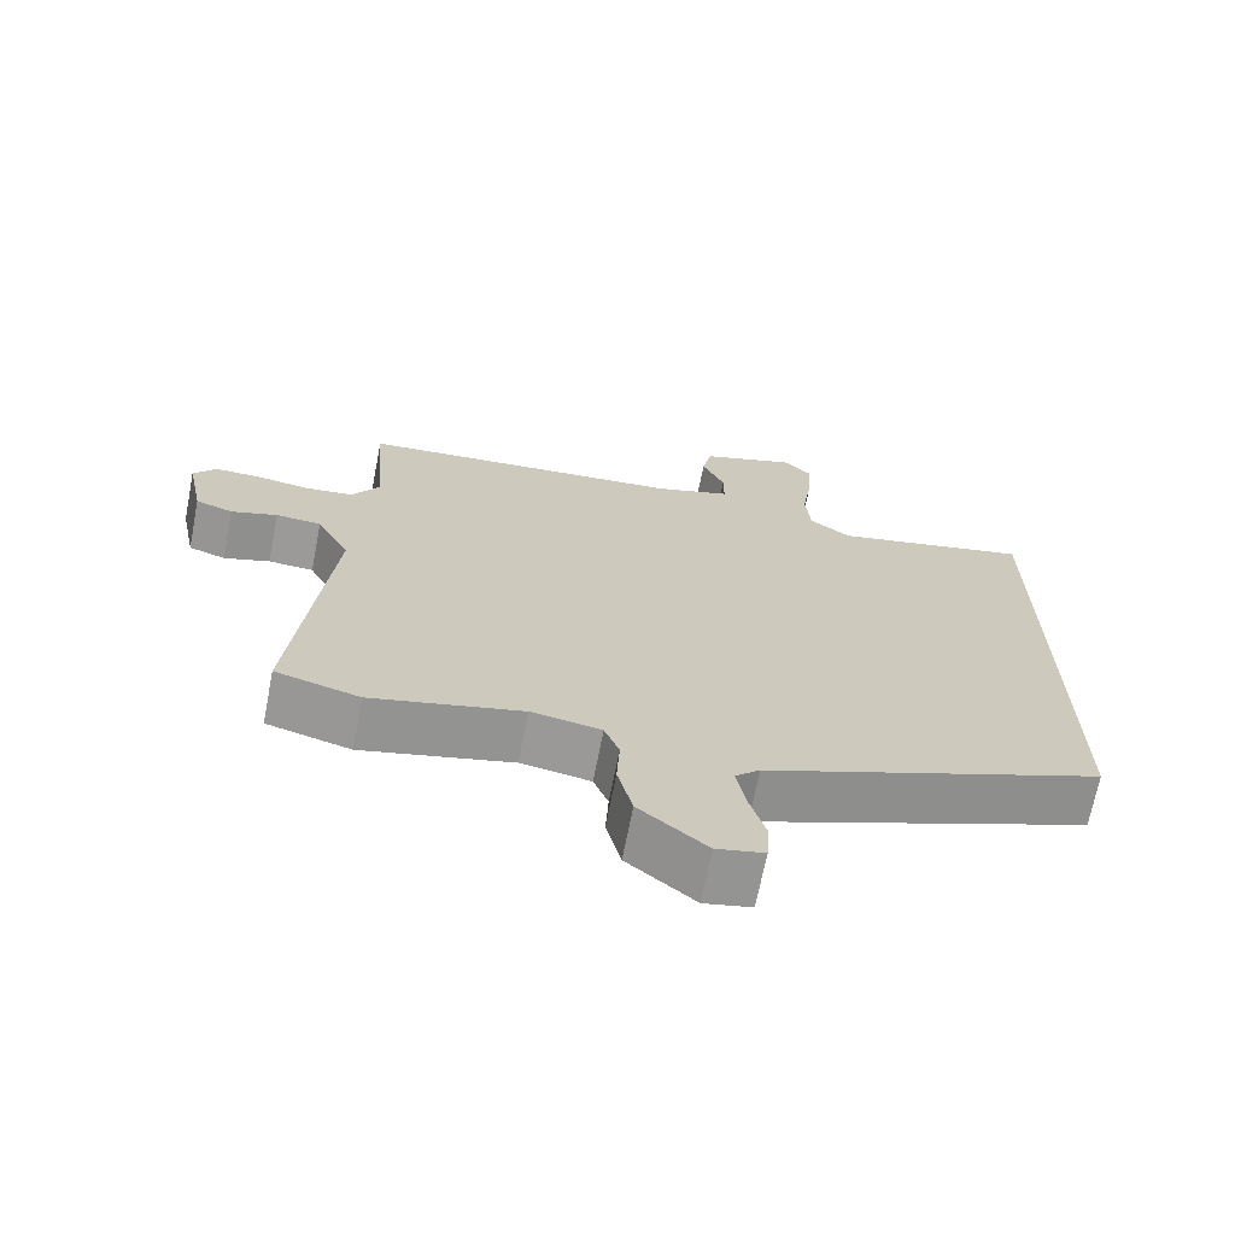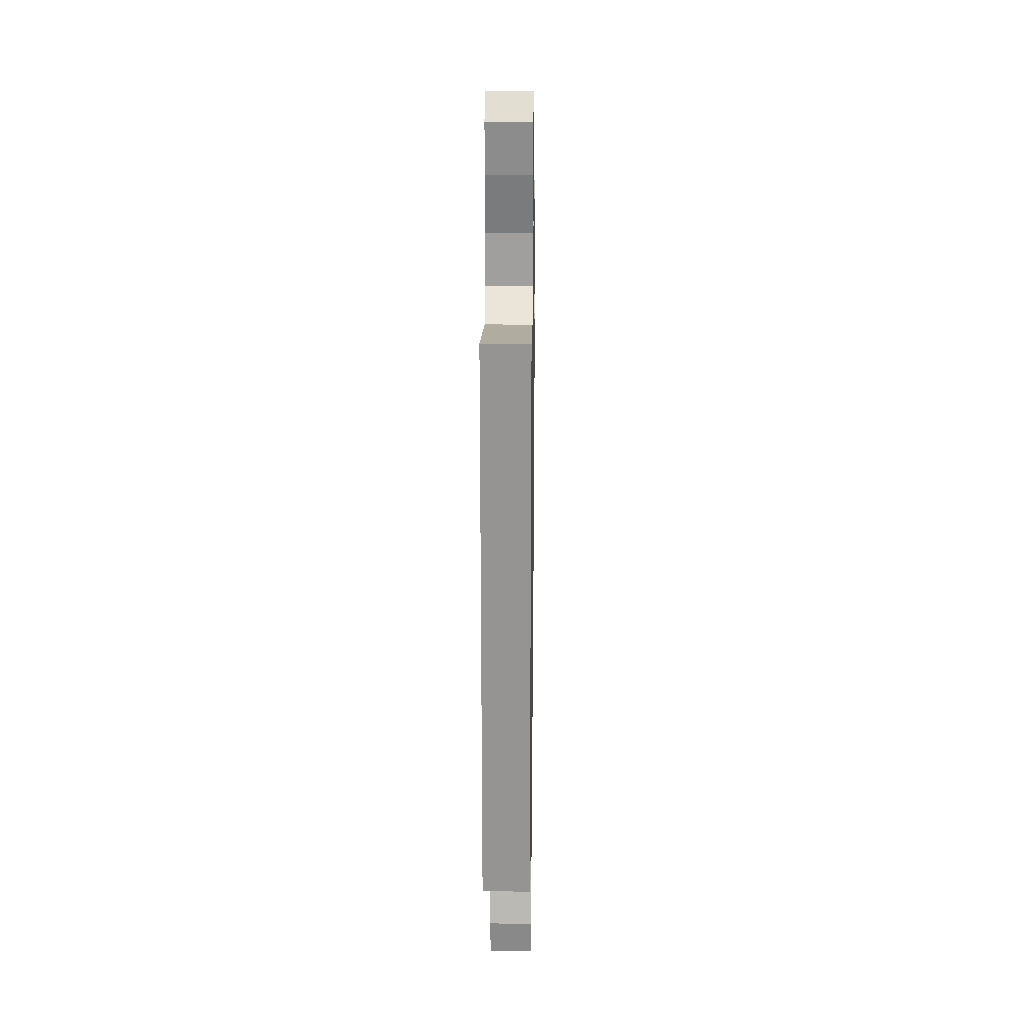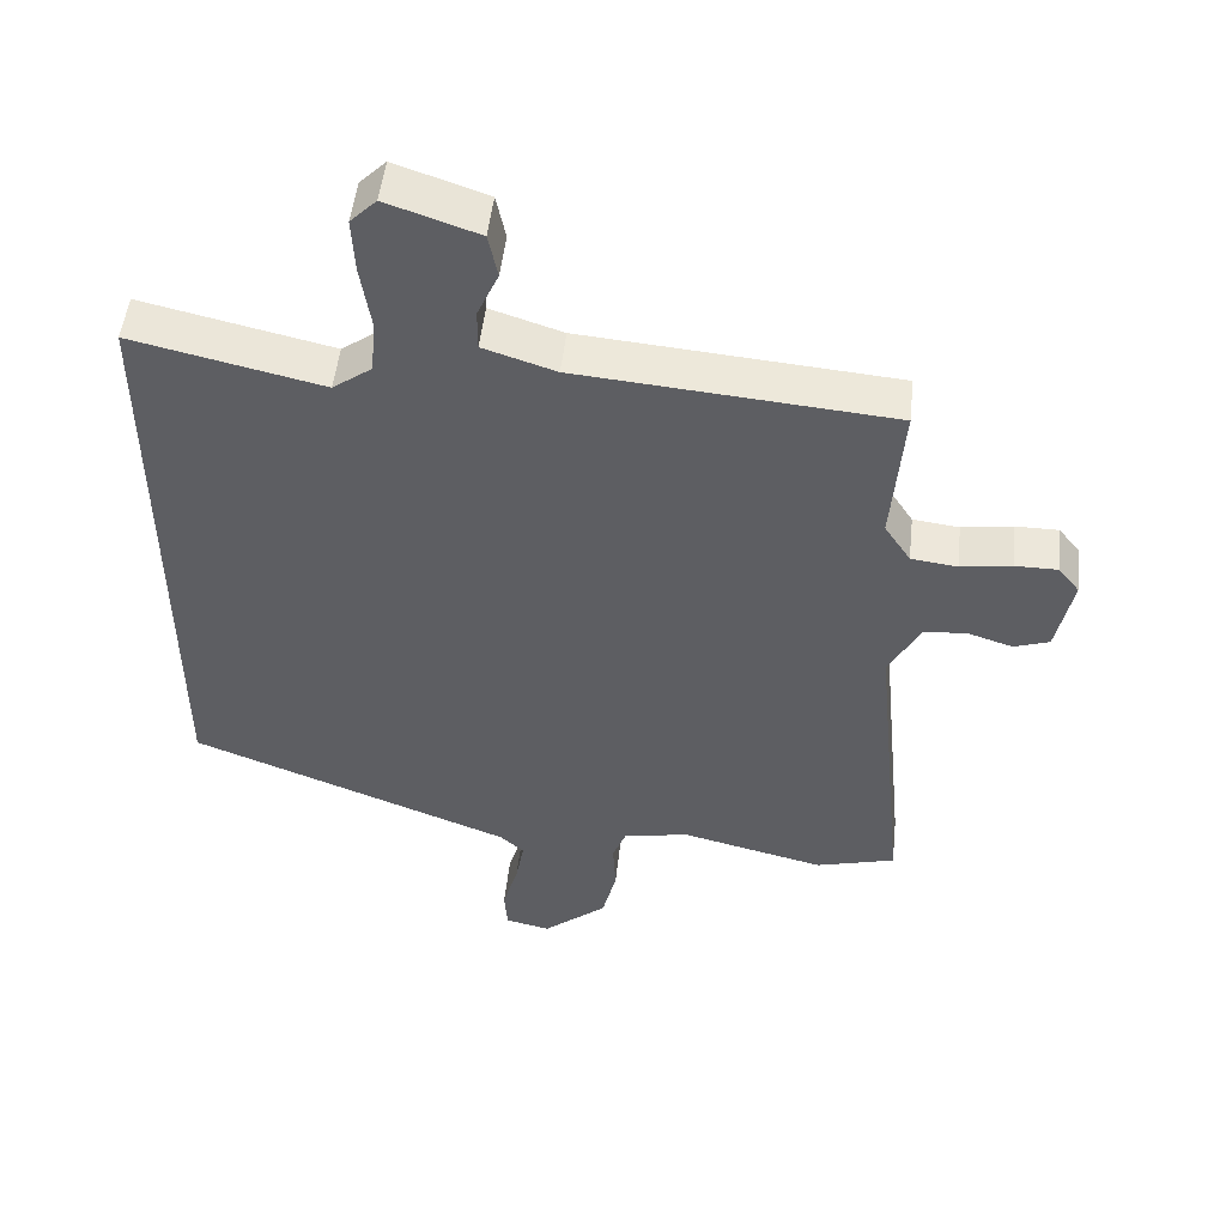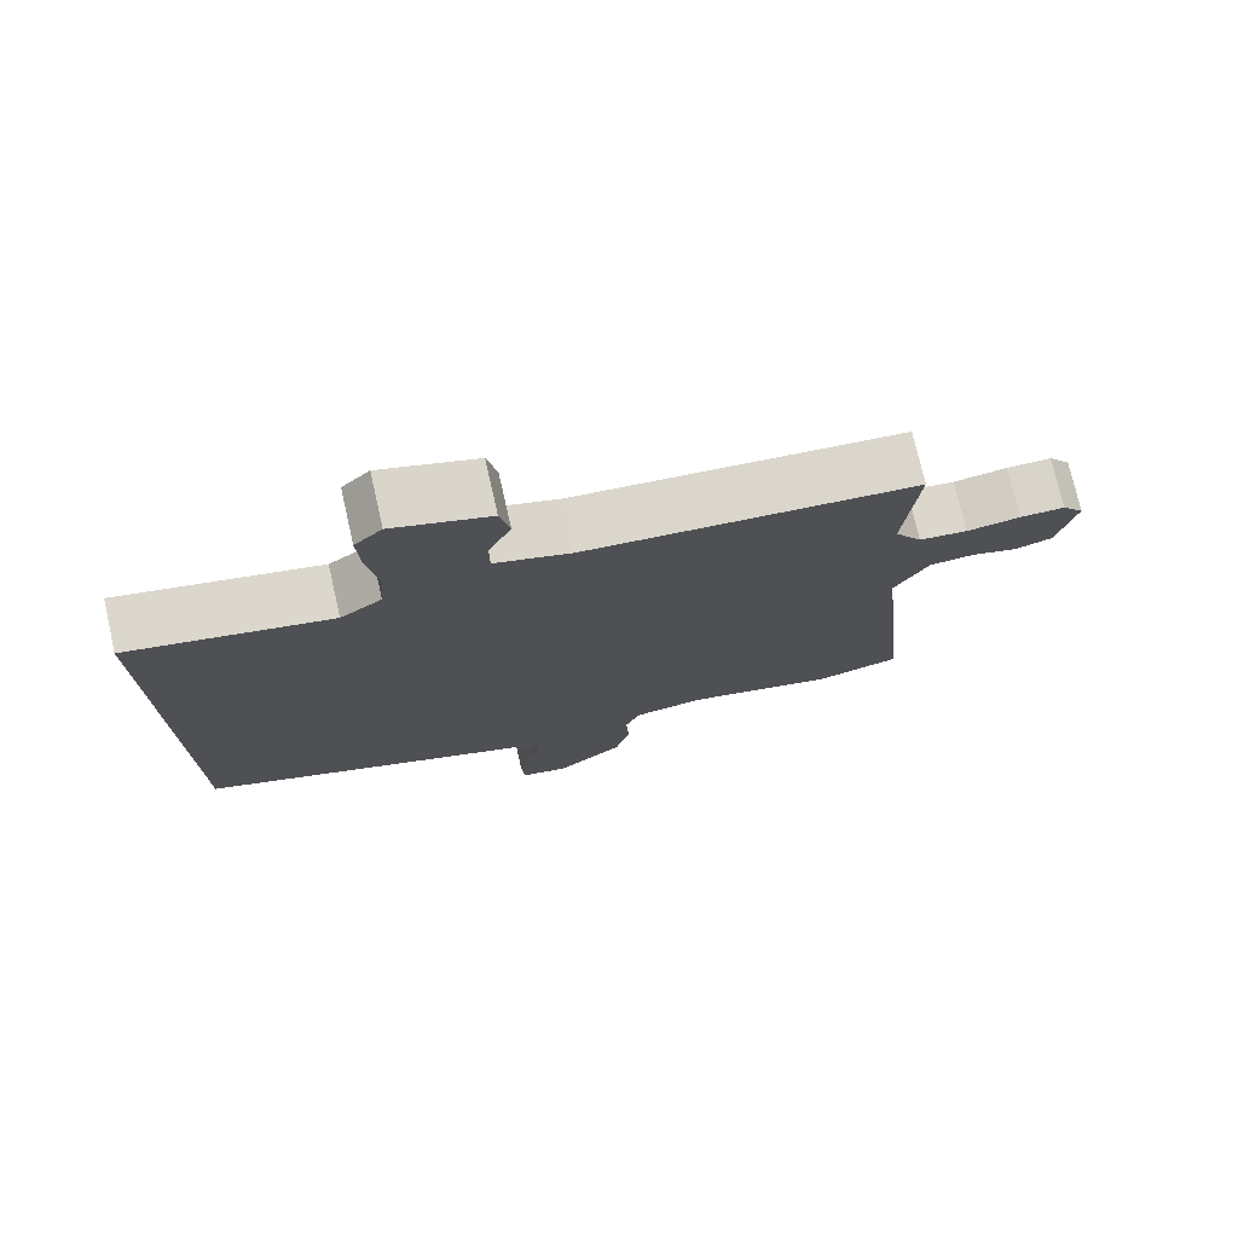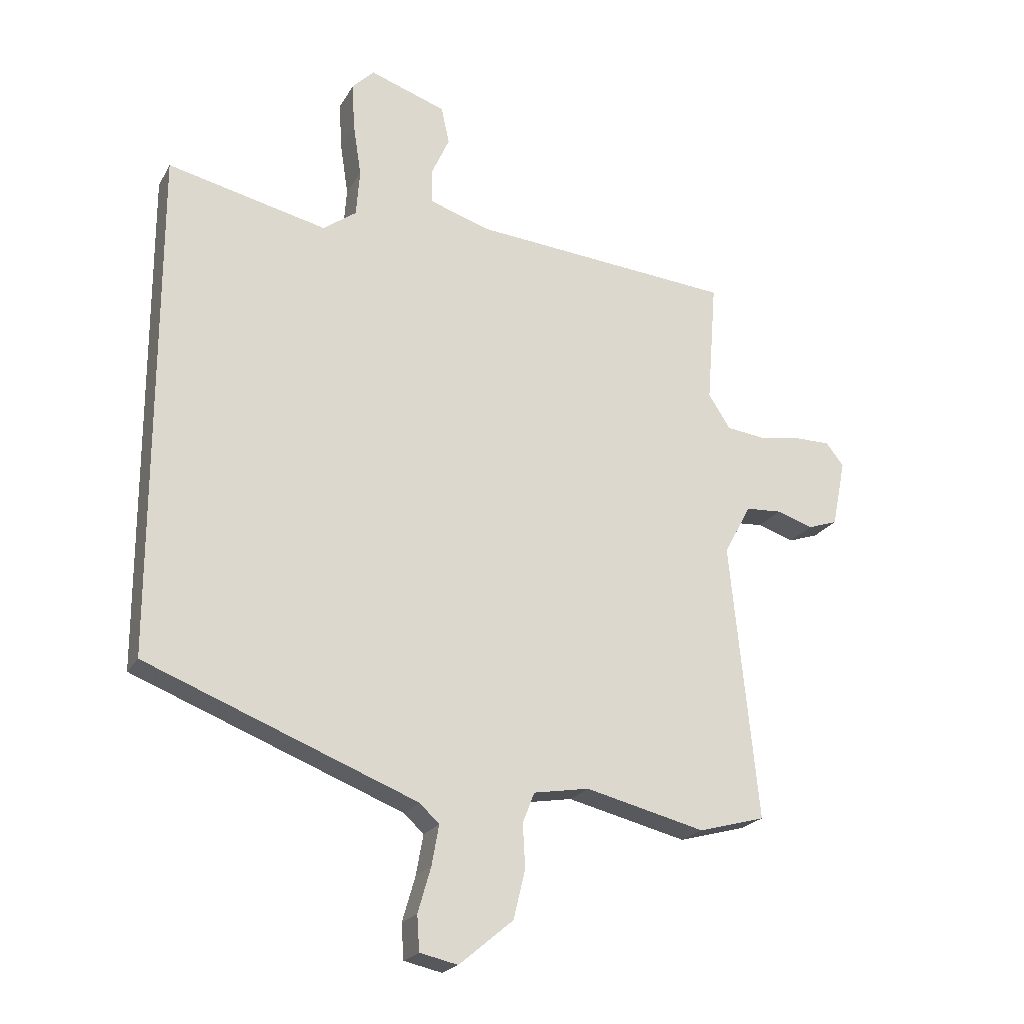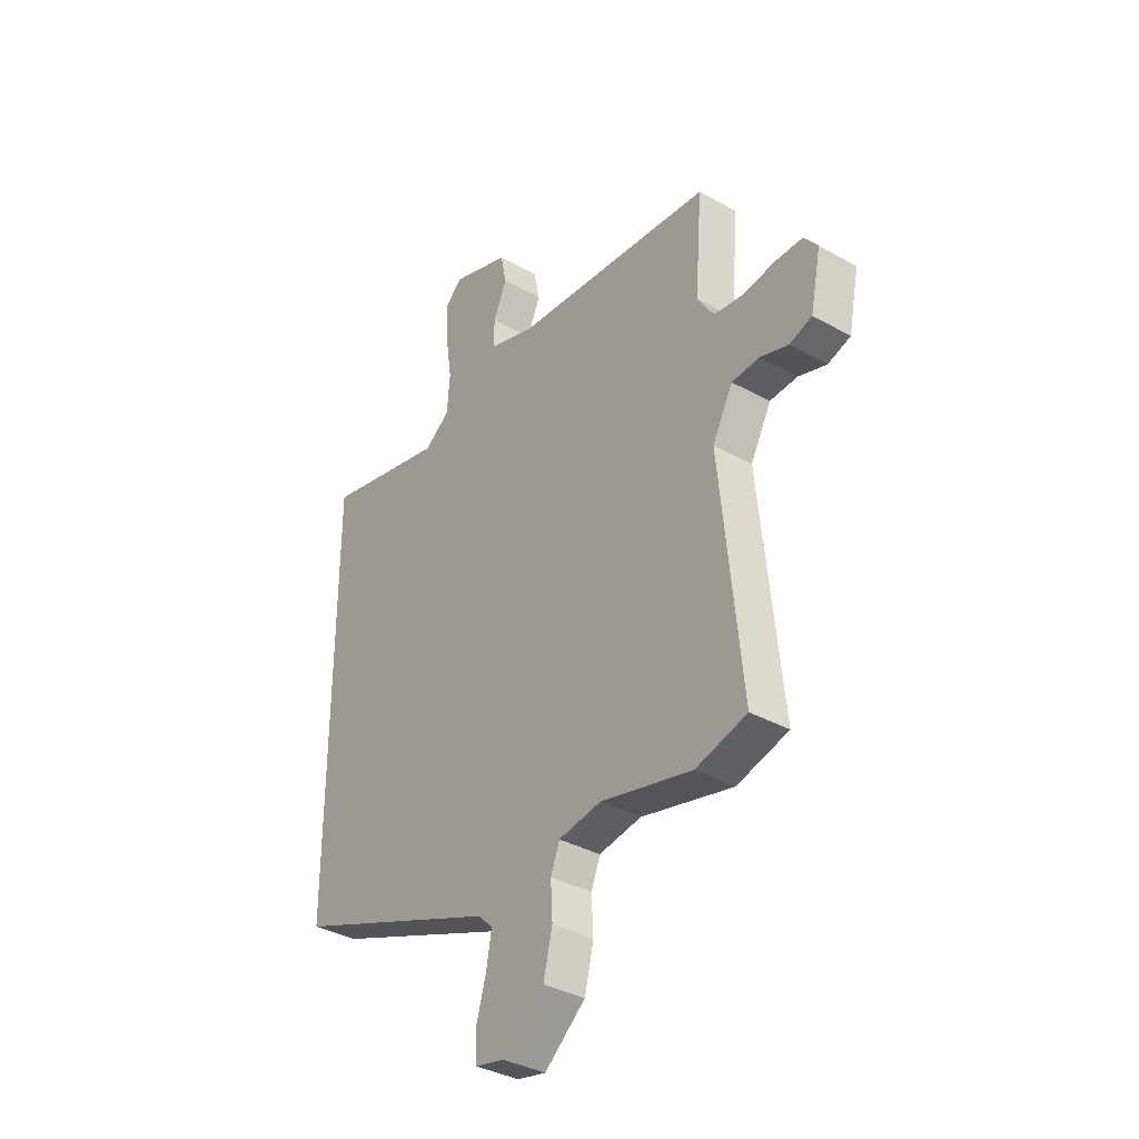
<metadata>
{"format":"obj","ext":"obj","renderer":"f3d","projection":"perspective","resolution":1024,"background":"white","views":[{"elev":-69.2,"azim":168.9,"up":"+Z"},{"elev":22.8,"azim":-89.2,"up":"+Z"},{"elev":50.5,"azim":6.3,"up":"+Z"},{"elev":75.6,"azim":-12.8,"up":"+Z"},{"elev":-21.9,"azim":-22.5,"up":"+Z"},{"elev":-35.9,"azim":53.5,"up":"+Z"}]}
</metadata>
<code>
v -0.5 0.07 -0.339
v -0.5 0.07 0.518
v -0.231 0.07 0.457
v -0.175 0.07 0.498
v -0.169 0.07 0.577
v -0.183 0.07 0.668
v -0.187 0.07 0.746
v -0.15 0.07 0.783
v -0.021 0.07 0.739
v -0.008 0.07 0.676
v -0.038 0.07 0.609
v -0.038 0.07 0.551
v 0.064 0.07 0.518
v 0.506 0.07 0.481
v 0.49 0.07 0.275
v 0.527 0.07 0.218
v 0.592 0.07 0.21
v 0.664 0.07 0.221
v 0.724 0.07 0.221
v 0.754 0.07 0.183
v 0.731 0.07 0.07
v 0.681 0.07 0.053
v 0.619 0.07 0.073
v 0.558 0.07 0.069
v 0.513 0.07 -0.016
v 0.56 0.07 -0.483
v 0.447 0.07 -0.514
v 0.245 0.07 -0.465
v 0.151 0.07 -0.481
v 0.131 0.07 -0.532
v 0.135 0.07 -0.606
v 0.115 0.07 -0.688
v 0.024 0.07 -0.764
v -0.04 0.07 -0.75
v -0.044 0.07 -0.691
v -0.022 0.07 -0.615
v -0.01 0.07 -0.548
v -0.043 0.07 -0.517
v -0.5 0 -0.339
v -0.5 0 0.518
v -0.231 0 0.457
v -0.175 0 0.498
v -0.169 0 0.577
v -0.183 0 0.668
v -0.187 0 0.746
v -0.15 0 0.783
v -0.021 0 0.739
v -0.008 0 0.676
v -0.038 0 0.609
v -0.038 0 0.551
v 0.064 0 0.518
v 0.506 0 0.481
v 0.49 0 0.275
v 0.527 0 0.218
v 0.592 0 0.21
v 0.664 0 0.221
v 0.724 0 0.221
v 0.754 0 0.183
v 0.731 0 0.07
v 0.681 0 0.053
v 0.619 0 0.073
v 0.558 0 0.069
v 0.513 0 -0.016
v 0.56 0 -0.483
v 0.447 0 -0.514
v 0.245 0 -0.465
v 0.151 0 -0.481
v 0.131 0 -0.532
v 0.135 0 -0.606
v 0.115 0 -0.688
v 0.024 0 -0.764
v -0.04 0 -0.75
v -0.044 0 -0.691
v -0.022 0 -0.615
v -0.01 0 -0.548
v -0.043 0 -0.517
f 33 34 35 36
f 33 36 37
f 30 31 32 33
f 29 30 33 37
f 25 26 27 28
f 24 25 28 29
f 20 21 22 23
f 20 23 24
f 17 18 19 20
f 16 17 20 24
f 15 16 24 29
f 13 14 15 29
f 8 9 10 11
f 8 11 12
f 5 6 7 8
f 4 5 8 12
f 3 4 12 13
f 38 1 2 3
f 29 37 38
f 3 13 29 38
f 74 73 72 71
f 75 74 71
f 71 70 69 68
f 75 71 68 67
f 66 65 64 63
f 67 66 63 62
f 61 60 59 58
f 62 61 58
f 58 57 56 55
f 62 58 55 54
f 67 62 54 53
f 67 53 52 51
f 49 48 47 46
f 50 49 46
f 46 45 44 43
f 50 46 43 42
f 51 50 42 41
f 41 40 39 76
f 76 75 67
f 76 67 51 41
f 1 39 40 2
f 2 40 41 3
f 3 41 42 4
f 4 42 43 5
f 5 43 44 6
f 6 44 45 7
f 7 45 46 8
f 8 46 47 9
f 9 47 48 10
f 10 48 49 11
f 11 49 50 12
f 12 50 51 13
f 13 51 52 14
f 14 52 53 15
f 15 53 54 16
f 16 54 55 17
f 17 55 56 18
f 18 56 57 19
f 19 57 58 20
f 20 58 59 21
f 21 59 60 22
f 22 60 61 23
f 23 61 62 24
f 24 62 63 25
f 25 63 64 26
f 26 64 65 27
f 27 65 66 28
f 28 66 67 29
f 29 67 68 30
f 30 68 69 31
f 31 69 70 32
f 32 70 71 33
f 33 71 72 34
f 34 72 73 35
f 35 73 74 36
f 36 74 75 37
f 37 75 76 38
f 38 76 39 1

</code>
